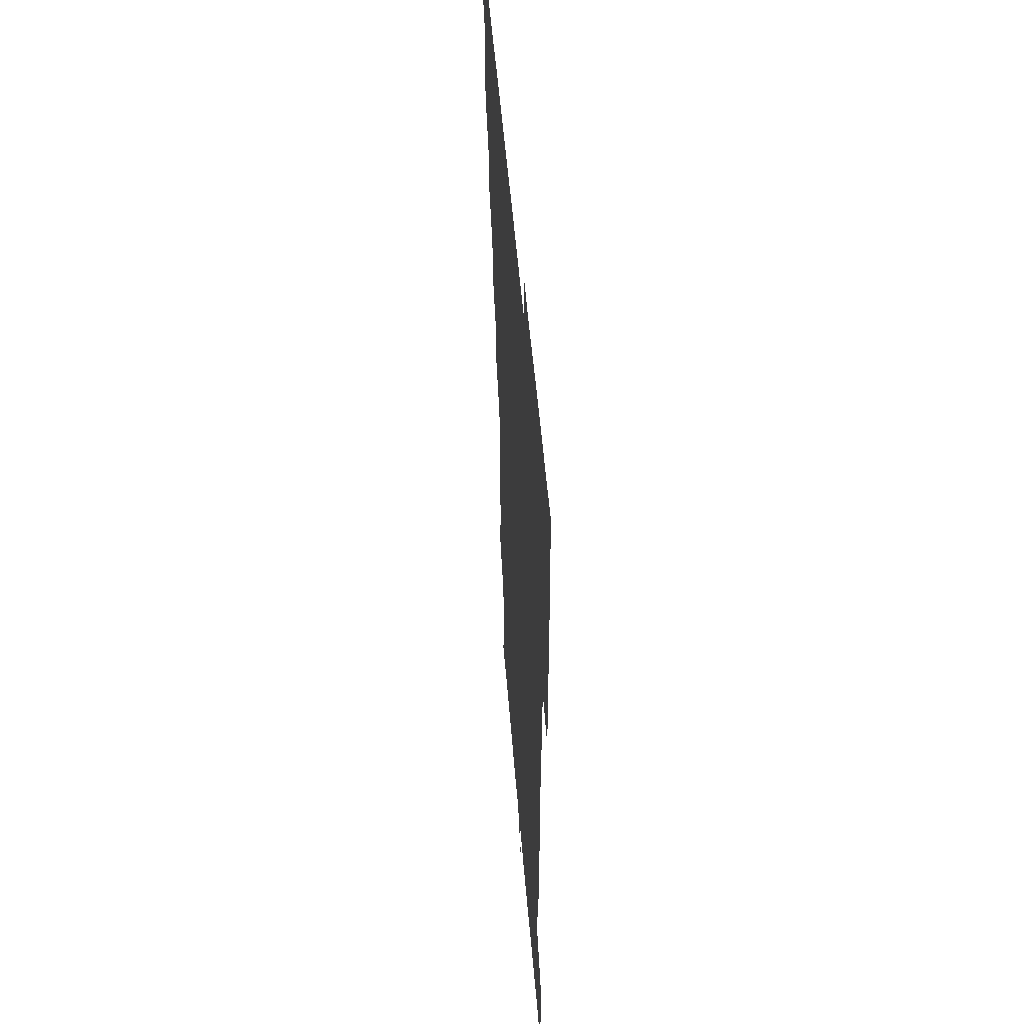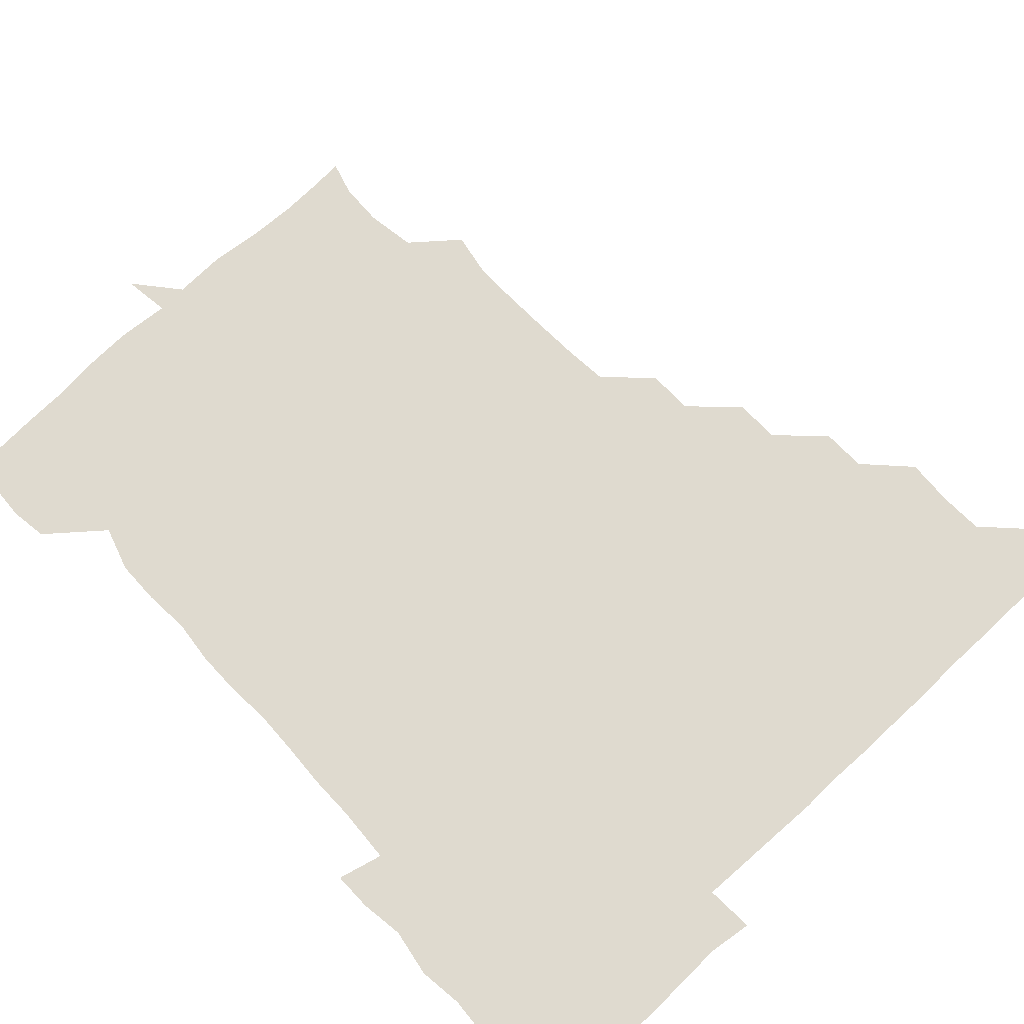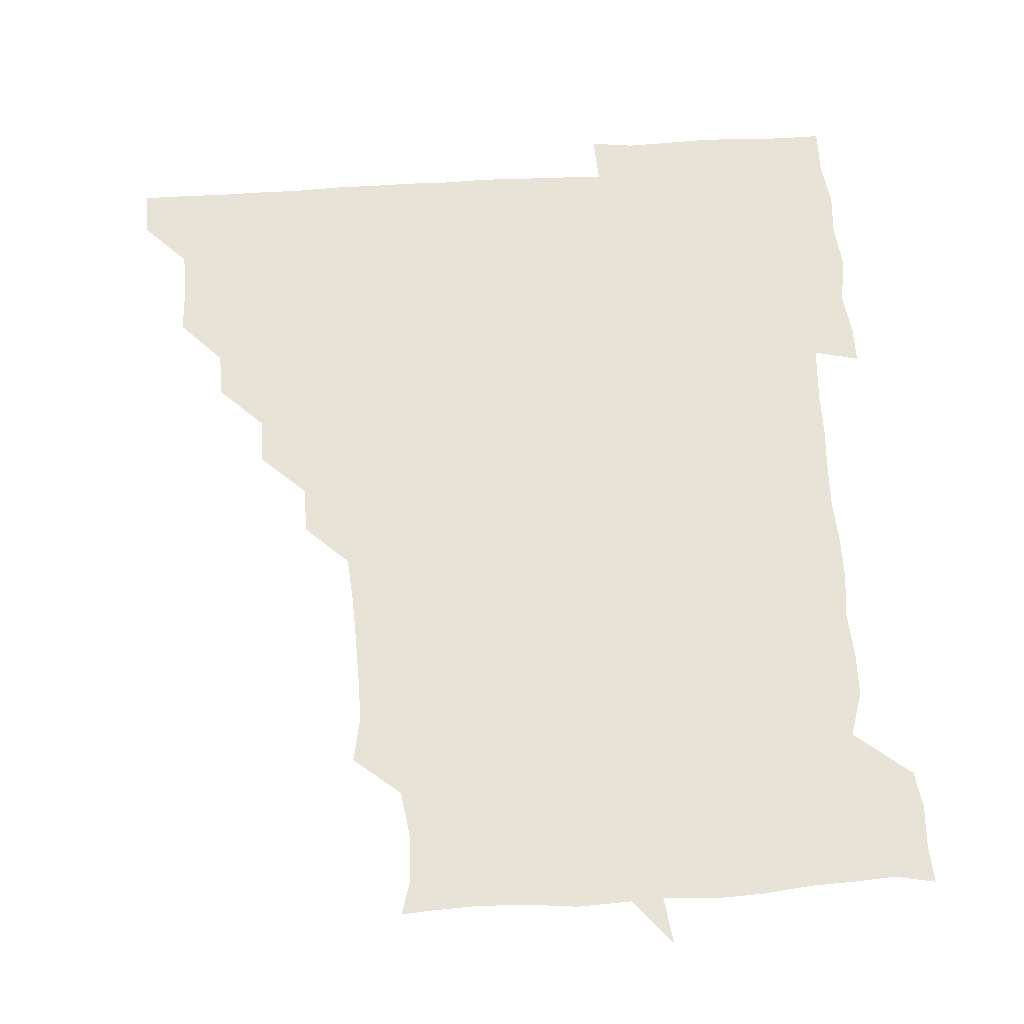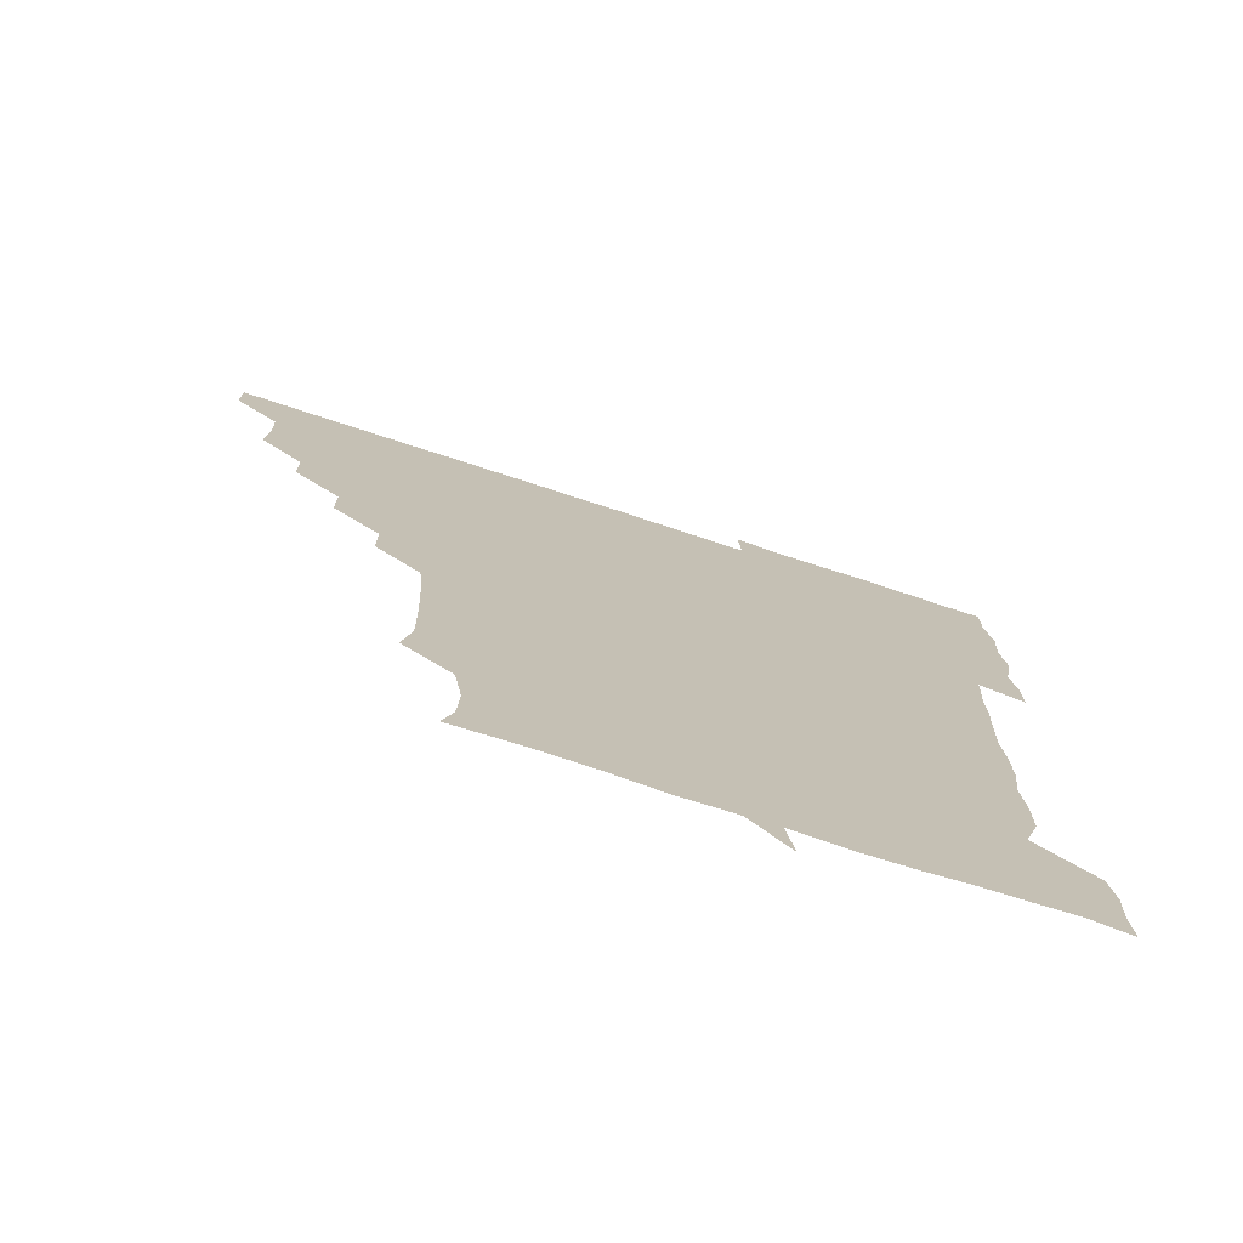
<metadata>
{"format":"obj","ext":"obj","renderer":"f3d","projection":"perspective","resolution":1024,"background":"white","views":[{"elev":51.8,"azim":85.5,"up":"+Y"},{"elev":70.9,"azim":137.2,"up":"+Z"},{"elev":61.7,"azim":-3.5,"up":"+Z"},{"elev":-75.4,"azim":-18.0,"up":"+Y"}]}
</metadata>
<code>
v 451.3 450.9 0
v 451.1 466.3 0
v 465.7 404.4 0
v 466.6 420.5 0
v 466.1 435.8 0
v 466.2 450.5 0
v 465.8 466.3 0
v 480.4 374.2 0
v 480.2 389.3 0
v 481.9 406.4 0
v 481.3 421.1 0
v 481.1 436 0
v 480.9 451.1 0
v 481 466.1 0
v 495.9 343.6 0
v 495.7 359.4 0
v 496.7 376.4 0
v 496.9 391.9 0
v 496.5 406.4 0
v 496.3 421.1 0
v 496.4 435.9 0
v 496.5 450.4 0
v 496 466.3 0
v 511.5 313.2 0
v 511.4 329.2 0
v 511.8 346.6 0
v 511.1 361.1 0
v 511.9 377.2 0
v 511 391 0
v 511.2 406.2 0
v 511.2 421.1 0
v 511.1 435.9 0
v 511.1 450.5 0
v 511.1 466.2 0
v 526.3 221.5 0
v 529.2 236.9 0
v 529 252.4 0
v 528.5 268.4 0
v 527.8 284.1 0
v 526.5 299.1 0
v 526.6 316.2 0
v 526.4 331.3 0
v 526.7 347.2 0
v 526.3 361.4 0
v 526.2 376.3 0
v 526.2 391.2 0
v 526 406 0
v 526.1 421 0
v 526 435.9 0
v 526 450.7 0
v 526.2 466.9 0
v 541 164.8 0
v 544.4 176.5 0
v 545 191.4 0
v 542.4 208.3 0
v 542 226.3 0
v 542.6 240.9 0
v 542.1 255.8 0
v 541.7 270.3 0
v 541.2 285.5 0
v 541.3 301.2 0
v 541.2 316.3 0
v 541.4 331.8 0
v 541.1 345.9 0
v 541.1 361.3 0
v 541.6 376.9 0
v 541.1 391.1 0
v 541.6 406.3 0
v 541.1 421 0
v 541.2 435.7 0
v 541 451 0
v 541 466.8 0
v 552.1 165.6 0
v 557.3 181.5 0
v 556.8 195.7 0
v 556.9 212.2 0
v 556 225.6 0
v 556.7 242.5 0
v 556.6 257.2 0
v 557.2 272.7 0
v 556 285.6 0
v 556.1 301.6 0
v 556.2 317 0
v 556.1 330.7 0
v 556.4 347.1 0
v 556.1 361.4 0
v 556.3 376.5 0
v 555.7 390.7 0
v 556.3 406.2 0
v 556.2 420.9 0
v 556.2 435.7 0
v 556.1 450.5 0
v 555.7 467 0
v 566.5 166.2 0
v 571.1 182.1 0
v 571.6 197.8 0
v 571.3 212.4 0
v 571.3 227.5 0
v 571.5 242.3 0
v 571.5 257.3 0
v 571.6 272.1 0
v 571.2 286.5 0
v 571.2 302.1 0
v 570.8 315.3 0
v 571.3 331.7 0
v 571.1 346.5 0
v 570.9 360.8 0
v 571.1 376.6 0
v 571.3 391.4 0
v 571.2 406.1 0
v 570.9 421.1 0
v 571.1 435.8 0
v 571.3 450.1 0
v 570.6 466.7 0
v 583 165.7 0
v 586.5 182.5 0
v 586.5 196.7 0
v 586.3 211.5 0
v 586.1 225.6 0
v 585.5 242.2 0
v 586 256.6 0
v 586.7 272.2 0
v 586.2 286.3 0
v 585.9 301 0
v 586.1 315.9 0
v 586.1 332.1 0
v 586.1 347 0
v 586.2 361.3 0
v 586 375.8 0
v 586.1 391.3 0
v 586 406.1 0
v 586.3 421 0
v 586.3 435.5 0
v 586 450.5 0
v 585.4 467.1 0
v 600.3 163.9 0
v 601.2 181.4 0
v 601.2 197 0
v 601.3 211.3 0
v 601.4 226.9 0
v 601 240.2 0
v 600.3 256.2 0
v 601.3 272.5 0
v 601.2 286.5 0
v 601 301.1 0
v 601.1 316.8 0
v 601.1 331.6 0
v 601 345.9 0
v 601.1 361.1 0
v 601.1 376.5 0
v 601.1 391.2 0
v 601.1 406.1 0
v 601.2 421 0
v 601.1 435.9 0
v 600.9 451.1 0
v 600.2 466.7 0
v 618.5 164.7 0
v 616.1 182.7 0
v 616 197.1 0
v 616.2 212.7 0
v 616.3 226.7 0
v 616.5 241.4 0
v 615.8 255.2 0
v 615.5 272.2 0
v 615.9 286.7 0
v 616.2 301.5 0
v 615.9 316.6 0
v 615.9 332 0
v 616 345.8 0
v 616.1 362 0
v 616 376.3 0
v 616.1 391.8 0
v 616.1 406.2 0
v 616.3 420.9 0
v 616.1 436 0
v 615.9 451.1 0
v 615.2 466.3 0
v 631.4 149.3 0
v 629.3 165.3 0
v 630.9 181.4 0
v 630.7 197.1 0
v 630.7 212.1 0
v 630.9 227.4 0
v 631.3 242.2 0
v 631.2 256.2 0
v 630.5 272.4 0
v 630.6 286.6 0
v 630.7 302.8 0
v 630.9 316.8 0
v 630.8 331.6 0
v 631 346.6 0
v 630.8 362.2 0
v 631 376.2 0
v 630.9 391.3 0
v 631 406.2 0
v 630.9 421.1 0
v 631.3 435.8 0
v 631.6 450.5 0
v 631.4 465.9 0
v 630.5 482.3 0
v 647.3 164 0
v 645.7 182.3 0
v 645.8 197.1 0
v 645.9 211.8 0
v 645.5 226.9 0
v 645.8 242.6 0
v 646 256.8 0
v 645.3 272.6 0
v 645.8 286.7 0
v 645.7 301.6 0
v 645.8 316.5 0
v 645.9 331.1 0
v 645.7 347 0
v 645.7 361.7 0
v 645.9 376.3 0
v 646.1 390.6 0
v 645.9 406.3 0
v 646 420.8 0
v 646.2 436.1 0
v 646.2 450.8 0
v 646.2 465.8 0
v 645.3 480.4 0
v 663.6 164.7 0
v 660.7 181.8 0
v 660.5 196.8 0
v 660.3 212.8 0
v 660.6 226.7 0
v 660.2 242.7 0
v 660.5 257.3 0
v 660.6 271.8 0
v 660.5 286.9 0
v 660.7 301.5 0
v 661 316.1 0
v 660.9 330.9 0
v 660.4 346.8 0
v 660.5 361.8 0
v 660.9 376.3 0
v 660.8 391.8 0
v 660.8 406.4 0
v 661 421.4 0
v 661 436.1 0
v 661.1 450.8 0
v 661.2 465.7 0
v 660.5 480.9 0
v 679.4 166.4 0
v 675.6 182.5 0
v 675.7 197 0
v 675 212.4 0
v 674.7 227.2 0
v 674.9 242.6 0
v 675.2 257 0
v 675.3 271.7 0
v 675.5 286.7 0
v 675.3 301.6 0
v 674.8 317.7 0
v 675.2 332.1 0
v 675.8 346.3 0
v 675.5 361.6 0
v 675.3 377.4 0
v 675.4 391.8 0
v 675.7 406.4 0
v 675.6 421.6 0
v 675.9 436.1 0
v 675.9 451 0
v 676.2 465.5 0
v 675.5 481.5 0
v 694.5 167 0
v 690.3 182.6 0
v 691.4 195.9 0
v 688.8 212.6 0
v 688.3 225.7 0
v 689.9 241.5 0
v 689.1 257.2 0
v 689 271.8 0
v 690.5 286.1 0
v 689.3 302.1 0
v 689.6 316.4 0
v 690.3 331.1 0
v 690.5 346.4 0
v 689.9 362.2 0
v 689.6 378.1 0
v 689.9 391.7 0
v 689.7 407 0
v 690.3 421.5 0
v 690.2 436.5 0
v 690.6 450.9 0
v 690.8 465.5 0
v 690.7 481.1 0
v 708.5 167.9 0
v 705.5 182.1 0
v 705.6 196.2 0
v 705.3 208 0
v 700.8 220.4 0
v 705.6 235.8 0
v 705.8 250.8 0
v 704.7 266.6 0
v 706.3 281.8 0
v 706.3 296.7 0
v 705.3 312.2 0
v 705.7 327.8 0
v 706.5 342.9 0
v 706.5 358.6 0
v 707.6 377.9 0
v 704.9 392.5 0
v 704.2 406.6 0
v 703.5 422.6 0
v 703.7 436.1 0
v 703.9 450.9 0
v 705.1 465.1 0
v 705.9 480.4 0
v 721.8 165.3 0
v 721 178.1 0
v 721.8 192.5 0
v 719.9 204.8 0
v 723.1 374.1 0
v 723 387.3 0
v 720.9 402.1 0
v 723.6 418.3 0
v 721.7 433.4 0
v 722.7 449.1 0
v 720.5 465 0
v 720.7 480.6 0
v 721 496 0
f 5 6 1
f 1 6 2
f 6 7 2
f 9 10 3
f 3 10 4
f 10 11 4
f 4 11 5
f 11 12 5
f 5 12 6
f 12 13 6
f 6 13 7
f 13 14 7
f 16 17 8
f 8 17 9
f 17 18 9
f 9 18 10
f 18 19 10
f 10 19 11
f 19 20 11
f 11 20 12
f 20 21 12
f 12 21 13
f 21 22 13
f 13 22 14
f 22 23 14
f 25 26 15
f 15 26 16
f 26 27 16
f 16 27 17
f 27 28 17
f 17 28 18
f 28 29 18
f 18 29 19
f 29 30 19
f 19 30 20
f 30 31 20
f 20 31 21
f 31 32 21
f 21 32 22
f 32 33 22
f 22 33 23
f 33 34 23
f 40 41 24
f 24 41 25
f 41 42 25
f 25 42 26
f 42 43 26
f 26 43 27
f 43 44 27
f 27 44 28
f 44 45 28
f 28 45 29
f 45 46 29
f 29 46 30
f 46 47 30
f 30 47 31
f 47 48 31
f 31 48 32
f 48 49 32
f 32 49 33
f 49 50 33
f 33 50 34
f 50 51 34
f 55 56 35
f 35 56 36
f 56 57 36
f 36 57 37
f 57 58 37
f 37 58 38
f 58 59 38
f 38 59 39
f 59 60 39
f 39 60 40
f 60 61 40
f 40 61 41
f 61 62 41
f 41 62 42
f 62 63 42
f 42 63 43
f 63 64 43
f 43 64 44
f 64 65 44
f 44 65 45
f 65 66 45
f 45 66 46
f 66 67 46
f 46 67 47
f 67 68 47
f 47 68 48
f 68 69 48
f 48 69 49
f 69 70 49
f 49 70 50
f 70 71 50
f 50 71 51
f 71 72 51
f 52 73 53
f 73 74 53
f 53 74 54
f 74 75 54
f 54 75 55
f 75 76 55
f 55 76 56
f 76 77 56
f 56 77 57
f 77 78 57
f 57 78 58
f 78 79 58
f 58 79 59
f 79 80 59
f 59 80 60
f 80 81 60
f 60 81 61
f 81 82 61
f 61 82 62
f 82 83 62
f 62 83 63
f 83 84 63
f 63 84 64
f 84 85 64
f 64 85 65
f 85 86 65
f 65 86 66
f 86 87 66
f 66 87 67
f 87 88 67
f 67 88 68
f 88 89 68
f 68 89 69
f 89 90 69
f 69 90 70
f 90 91 70
f 70 91 71
f 91 92 71
f 71 92 72
f 92 93 72
f 73 94 74
f 94 95 74
f 74 95 75
f 95 96 75
f 75 96 76
f 96 97 76
f 76 97 77
f 97 98 77
f 77 98 78
f 98 99 78
f 78 99 79
f 99 100 79
f 79 100 80
f 100 101 80
f 80 101 81
f 101 102 81
f 81 102 82
f 102 103 82
f 82 103 83
f 103 104 83
f 83 104 84
f 104 105 84
f 84 105 85
f 105 106 85
f 85 106 86
f 106 107 86
f 86 107 87
f 107 108 87
f 87 108 88
f 108 109 88
f 88 109 89
f 109 110 89
f 89 110 90
f 110 111 90
f 90 111 91
f 111 112 91
f 91 112 92
f 112 113 92
f 92 113 93
f 113 114 93
f 94 115 95
f 115 116 95
f 95 116 96
f 116 117 96
f 96 117 97
f 117 118 97
f 97 118 98
f 118 119 98
f 98 119 99
f 119 120 99
f 99 120 100
f 120 121 100
f 100 121 101
f 121 122 101
f 101 122 102
f 122 123 102
f 102 123 103
f 123 124 103
f 103 124 104
f 124 125 104
f 104 125 105
f 125 126 105
f 105 126 106
f 126 127 106
f 106 127 107
f 127 128 107
f 107 128 108
f 128 129 108
f 108 129 109
f 129 130 109
f 109 130 110
f 130 131 110
f 110 131 111
f 131 132 111
f 111 132 112
f 132 133 112
f 112 133 113
f 133 134 113
f 113 134 114
f 134 135 114
f 115 136 116
f 136 137 116
f 116 137 117
f 137 138 117
f 117 138 118
f 138 139 118
f 118 139 119
f 139 140 119
f 119 140 120
f 140 141 120
f 120 141 121
f 141 142 121
f 121 142 122
f 142 143 122
f 122 143 123
f 143 144 123
f 123 144 124
f 144 145 124
f 124 145 125
f 145 146 125
f 125 146 126
f 146 147 126
f 126 147 127
f 147 148 127
f 127 148 128
f 148 149 128
f 128 149 129
f 149 150 129
f 129 150 130
f 150 151 130
f 130 151 131
f 151 152 131
f 131 152 132
f 152 153 132
f 132 153 133
f 153 154 133
f 133 154 134
f 154 155 134
f 134 155 135
f 155 156 135
f 136 157 137
f 157 158 137
f 137 158 138
f 158 159 138
f 138 159 139
f 159 160 139
f 139 160 140
f 160 161 140
f 140 161 141
f 161 162 141
f 141 162 142
f 162 163 142
f 142 163 143
f 163 164 143
f 143 164 144
f 164 165 144
f 144 165 145
f 165 166 145
f 145 166 146
f 166 167 146
f 146 167 147
f 167 168 147
f 147 168 148
f 168 169 148
f 148 169 149
f 169 170 149
f 149 170 150
f 170 171 150
f 150 171 151
f 171 172 151
f 151 172 152
f 172 173 152
f 152 173 153
f 173 174 153
f 153 174 154
f 174 175 154
f 154 175 155
f 175 176 155
f 155 176 156
f 176 177 156
f 178 179 157
f 157 179 158
f 179 180 158
f 158 180 159
f 180 181 159
f 159 181 160
f 181 182 160
f 160 182 161
f 182 183 161
f 161 183 162
f 183 184 162
f 162 184 163
f 184 185 163
f 163 185 164
f 185 186 164
f 164 186 165
f 186 187 165
f 165 187 166
f 187 188 166
f 166 188 167
f 188 189 167
f 167 189 168
f 189 190 168
f 168 190 169
f 190 191 169
f 169 191 170
f 191 192 170
f 170 192 171
f 192 193 171
f 171 193 172
f 193 194 172
f 172 194 173
f 194 195 173
f 173 195 174
f 195 196 174
f 174 196 175
f 196 197 175
f 175 197 176
f 197 198 176
f 176 198 177
f 198 199 177
f 179 201 180
f 201 202 180
f 180 202 181
f 202 203 181
f 181 203 182
f 203 204 182
f 182 204 183
f 204 205 183
f 183 205 184
f 205 206 184
f 184 206 185
f 206 207 185
f 185 207 186
f 207 208 186
f 186 208 187
f 208 209 187
f 187 209 188
f 209 210 188
f 188 210 189
f 210 211 189
f 189 211 190
f 211 212 190
f 190 212 191
f 212 213 191
f 191 213 192
f 213 214 192
f 192 214 193
f 214 215 193
f 193 215 194
f 215 216 194
f 194 216 195
f 216 217 195
f 195 217 196
f 217 218 196
f 196 218 197
f 218 219 197
f 197 219 198
f 219 220 198
f 198 220 199
f 220 221 199
f 199 221 200
f 221 222 200
f 201 223 202
f 223 224 202
f 202 224 203
f 224 225 203
f 203 225 204
f 225 226 204
f 204 226 205
f 226 227 205
f 205 227 206
f 227 228 206
f 206 228 207
f 228 229 207
f 207 229 208
f 229 230 208
f 208 230 209
f 230 231 209
f 209 231 210
f 231 232 210
f 210 232 211
f 232 233 211
f 211 233 212
f 233 234 212
f 212 234 213
f 234 235 213
f 213 235 214
f 235 236 214
f 214 236 215
f 236 237 215
f 215 237 216
f 237 238 216
f 216 238 217
f 238 239 217
f 217 239 218
f 239 240 218
f 218 240 219
f 240 241 219
f 219 241 220
f 241 242 220
f 220 242 221
f 242 243 221
f 221 243 222
f 243 244 222
f 223 245 224
f 245 246 224
f 224 246 225
f 246 247 225
f 225 247 226
f 247 248 226
f 226 248 227
f 248 249 227
f 227 249 228
f 249 250 228
f 228 250 229
f 250 251 229
f 229 251 230
f 251 252 230
f 230 252 231
f 252 253 231
f 231 253 232
f 253 254 232
f 232 254 233
f 254 255 233
f 233 255 234
f 255 256 234
f 234 256 235
f 256 257 235
f 235 257 236
f 257 258 236
f 236 258 237
f 258 259 237
f 237 259 238
f 259 260 238
f 238 260 239
f 260 261 239
f 239 261 240
f 261 262 240
f 240 262 241
f 262 263 241
f 241 263 242
f 263 264 242
f 242 264 243
f 264 265 243
f 243 265 244
f 265 266 244
f 245 267 246
f 267 268 246
f 246 268 247
f 268 269 247
f 247 269 248
f 269 270 248
f 248 270 249
f 270 271 249
f 249 271 250
f 271 272 250
f 250 272 251
f 272 273 251
f 251 273 252
f 273 274 252
f 252 274 253
f 274 275 253
f 253 275 254
f 275 276 254
f 254 276 255
f 276 277 255
f 255 277 256
f 277 278 256
f 256 278 257
f 278 279 257
f 257 279 258
f 279 280 258
f 258 280 259
f 280 281 259
f 259 281 260
f 281 282 260
f 260 282 261
f 282 283 261
f 261 283 262
f 283 284 262
f 262 284 263
f 284 285 263
f 263 285 264
f 285 286 264
f 264 286 265
f 286 287 265
f 265 287 266
f 287 288 266
f 267 289 268
f 289 290 268
f 268 290 269
f 290 291 269
f 269 291 270
f 291 292 270
f 270 292 271
f 292 293 271
f 271 293 272
f 293 294 272
f 272 294 273
f 294 295 273
f 273 295 274
f 295 296 274
f 274 296 275
f 296 297 275
f 275 297 276
f 297 298 276
f 276 298 277
f 298 299 277
f 277 299 278
f 299 300 278
f 278 300 279
f 300 301 279
f 279 301 280
f 301 302 280
f 280 302 281
f 302 303 281
f 281 303 282
f 303 304 282
f 282 304 283
f 304 305 283
f 283 305 284
f 305 306 284
f 284 306 285
f 306 307 285
f 285 307 286
f 307 308 286
f 286 308 287
f 308 309 287
f 287 309 288
f 309 310 288
f 289 311 290
f 311 312 290
f 290 312 291
f 312 313 291
f 291 313 292
f 313 314 292
f 292 314 293
f 303 315 304
f 315 316 304
f 304 316 305
f 316 317 305
f 305 317 306
f 317 318 306
f 306 318 307
f 318 319 307
f 307 319 308
f 319 320 308
f 308 320 309
f 320 321 309
f 309 321 310
f 321 322 310

</code>
